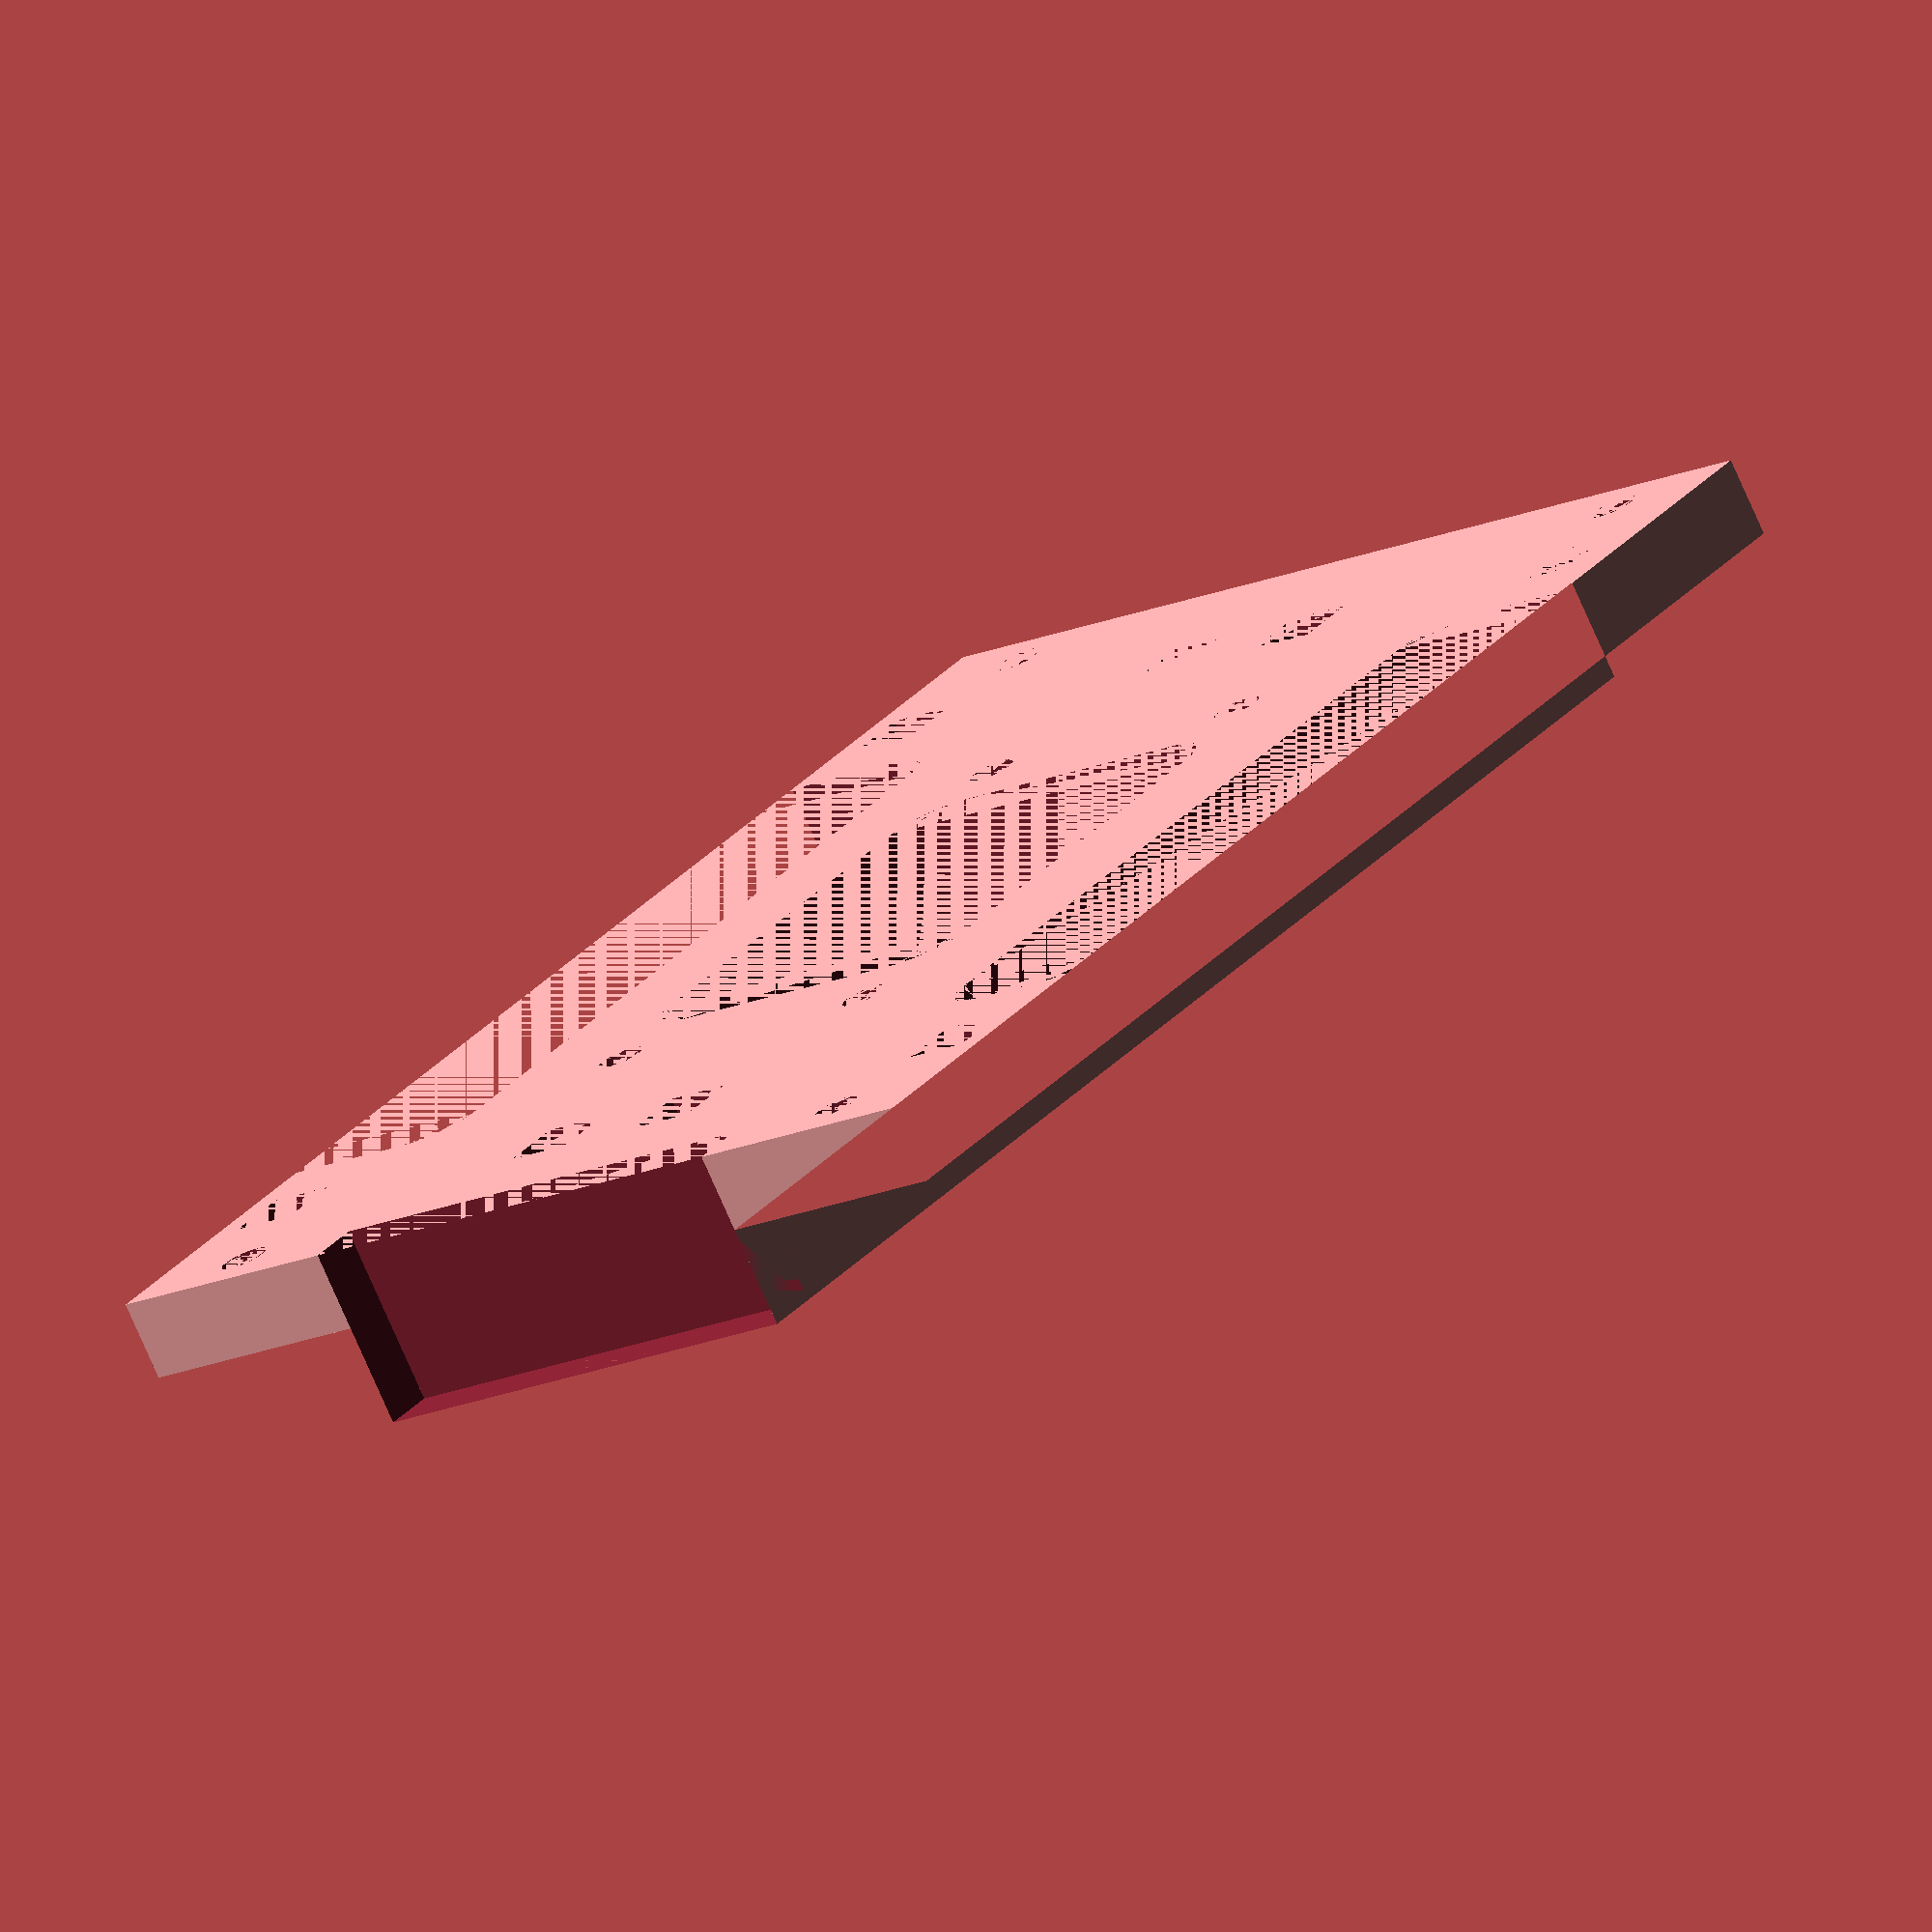
<openscad>
//$fn=60;
$fa=5;
$fs=.4;

total_height = 135;
total_width1 = 88;
total_width2 = 44;
total_deep1 = 7;
total_deep2 = 16;
//mount_hole_y = (total_height - 12) / 2;

m4screwhole = 4.2;
m4screwinsert = 5.2;
m4screwInsertHeight = 5;

mountHole_X_Height = 30;
mountHole_X_DistX = 28;
mountHole_X_DistY = 60;


difference(){
    body_all();
    holes_for_x();
    holes_for_rod_holders();
    holes_for_motor_and_bearing();
    motor_cut(0,-135/2);
    relief_hole(17,-17,23,-23);
    relief_hole(49,27,40,-40);
    relief_hole(-29,-47,40,-40);
}



module body_all(){
     translate([0,total_height/2,0]) rotate([90,0,0]){
        linear_extrude(height=total_height){
            translate([0,total_deep1/2,0]) square([total_width1,total_deep1],center=true);
            translate([0,total_deep2/2,0]) square([total_width2,total_deep2],center=true);
        }
    }
}

module motor_cut(x=0,y=0){
    translate([x,y,0]) linear_extrude(height=total_deep2){
        square([44,10],center=true);
    }
}


module holes_for_rod_holders(){
    mount_hole_for_nut(77/2,50);
    mount_hole_for_nut(77/2-31.5,50);
    mount_hole_for_nut(-77/2,50);
    mount_hole_for_nut(-77/2+31.5,50);
    //
    mount_hole_for_nut(77/2,-50);
    mount_hole_for_nut(77/2-31.5,-50);
    mount_hole_for_nut(-77/2,-50);
    mount_hole_for_nut(-77/2+31.5,-50);
}

module mount_hole_for_nut(x=0,y=0){
    translate([x,y,0]){
        linear_extrude(height=total_deep2){
            square([6,6],center=true);
        }
        translate([0,0,2]) linear_extrude(height=total_deep2){
            square([6,10],center=true);
        }
    }
}

module mount_hole_to_x(x=0,y=0){
    translate([x,y,0]) linear_extrude(height=mountHole_X_Height){
        circle(d=m4screwhole);
    }
}    

module holes_for_x(){
    mount_hole_to_x(mountHole_X_DistX/2,mountHole_X_DistY/2);
    mount_hole_to_x(-mountHole_X_DistX/2,mountHole_X_DistY/2);
    mount_hole_to_x(mountHole_X_DistX/2,-mountHole_X_DistY/2);
    mount_hole_to_x(-mountHole_X_DistX/2,-mountHole_X_DistY/2);
}

module insert_hole(x=0,y=0){
    translate([x,y,2]) linear_extrude(height=total_deep2){
        circle(d=m4screwinsert);
    }
    translate([x,y,0]) linear_extrude(height=total_deep2){
        circle(d=m4screwhole);
    }
}   

module holes_for_motor_and_bearing(){
    insert_hole(88/2-10,135/2-5);
    insert_hole(88/2-10,-135/2+5);
    insert_hole(-88/2+10,135/2-5);
    insert_hole(-88/2+10,-135/2+5);
}

module relief_hole(margin_X1=0,margin_X2=0,margin_Y1=0,margin_Y2=0){
    corner_round = 5;
    linear_extrude(height=total_deep2+2) hull(){
        translate([margin_X1-corner_round,margin_Y1-corner_round,-1]) circle(d=2*corner_round);
        translate([margin_X2+corner_round,margin_Y1-corner_round,-1]) circle(d=2*corner_round);
        translate([margin_X1-corner_round,margin_Y2+corner_round,-1]) circle(d=2*corner_round);
        translate([margin_X2+corner_round,margin_Y2+corner_round,-1]) circle(d=2*corner_round);
    }
}
</openscad>
<views>
elev=77.1 azim=324.6 roll=203.8 proj=o view=wireframe
</views>
